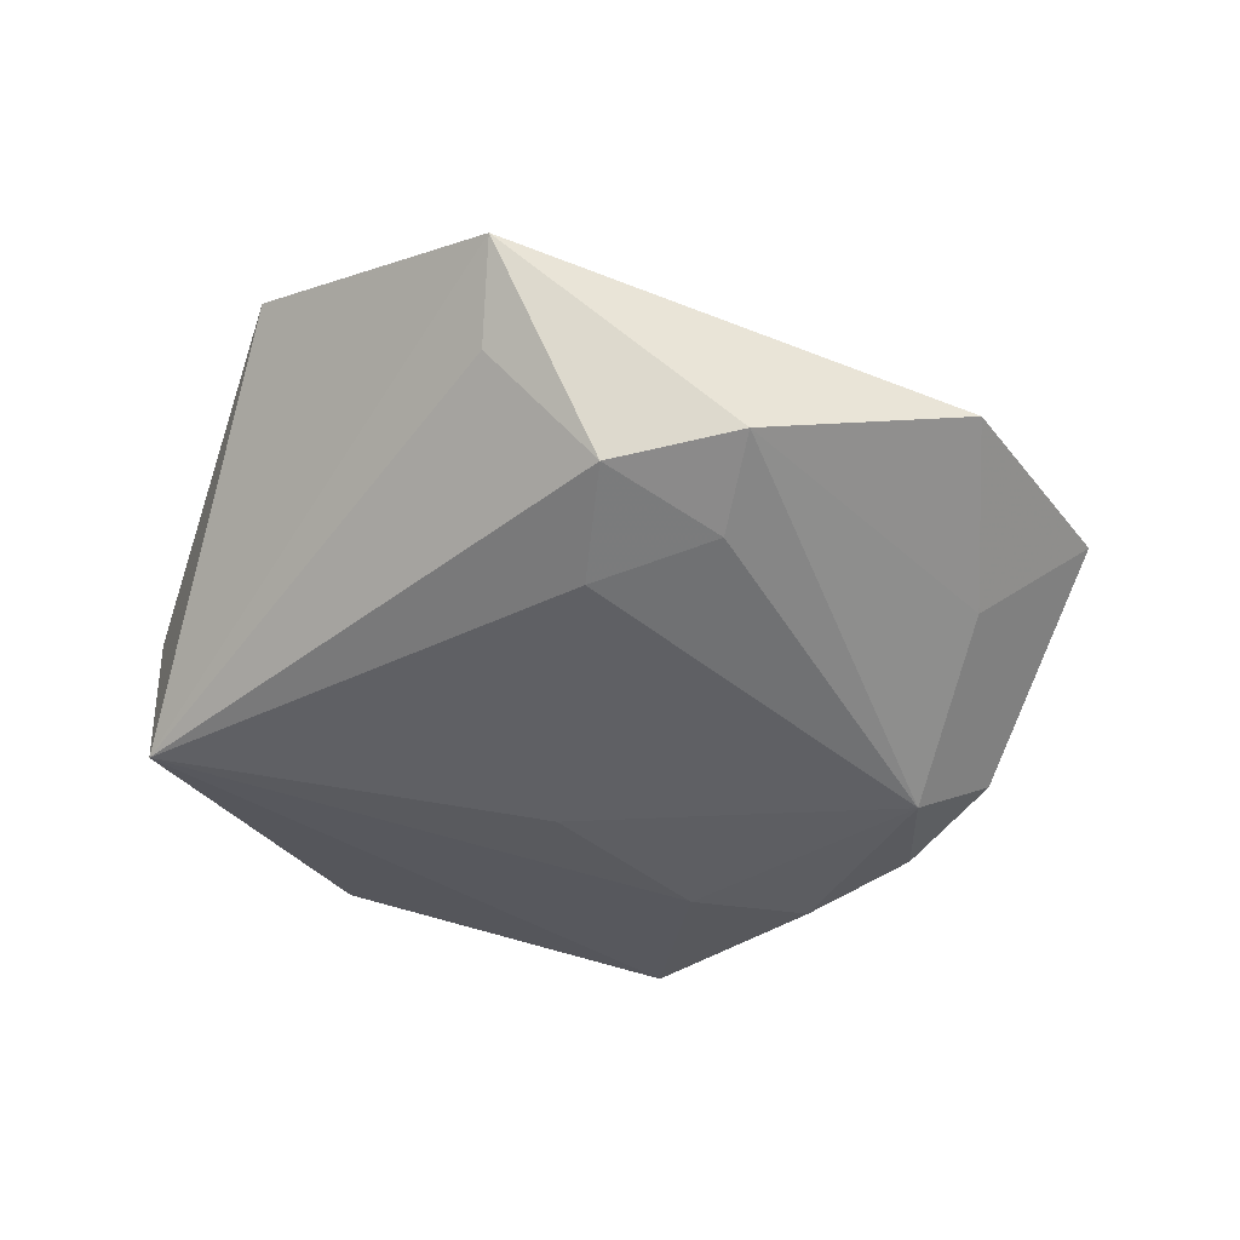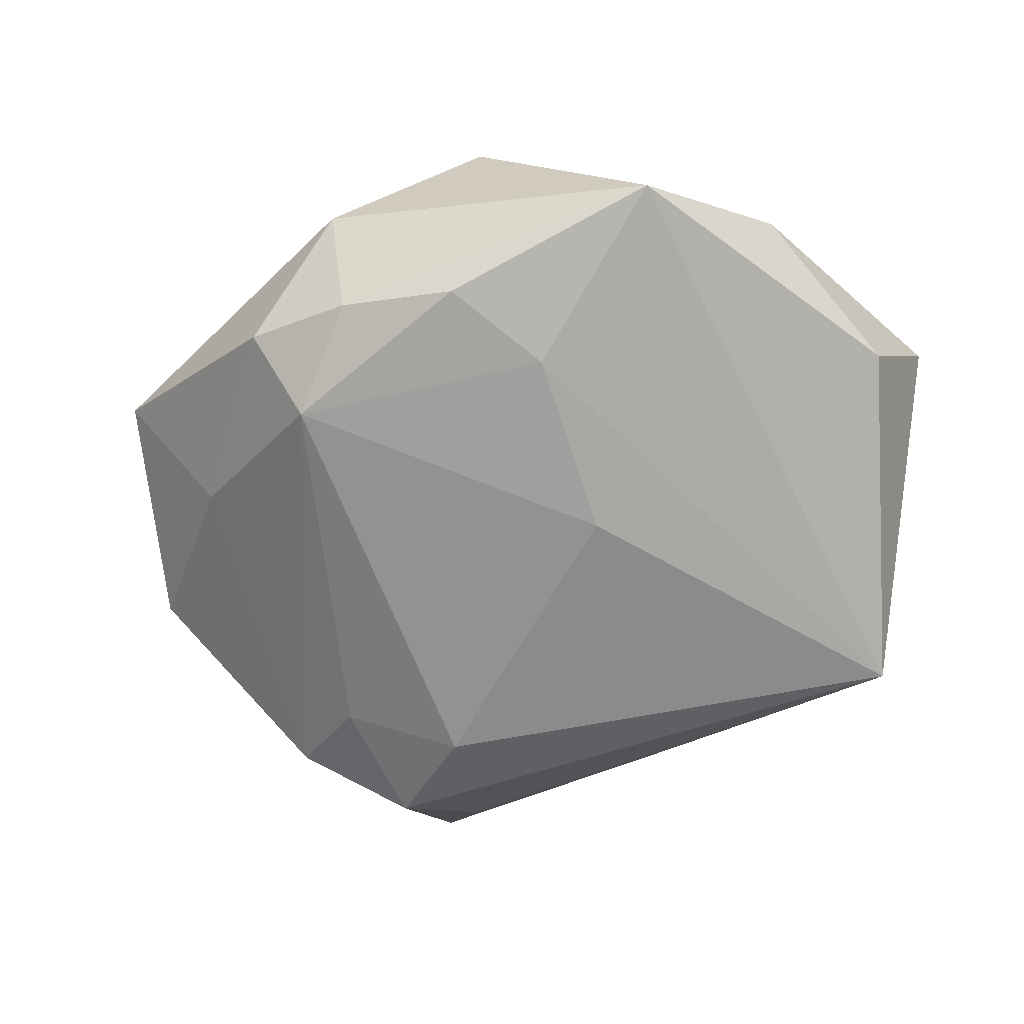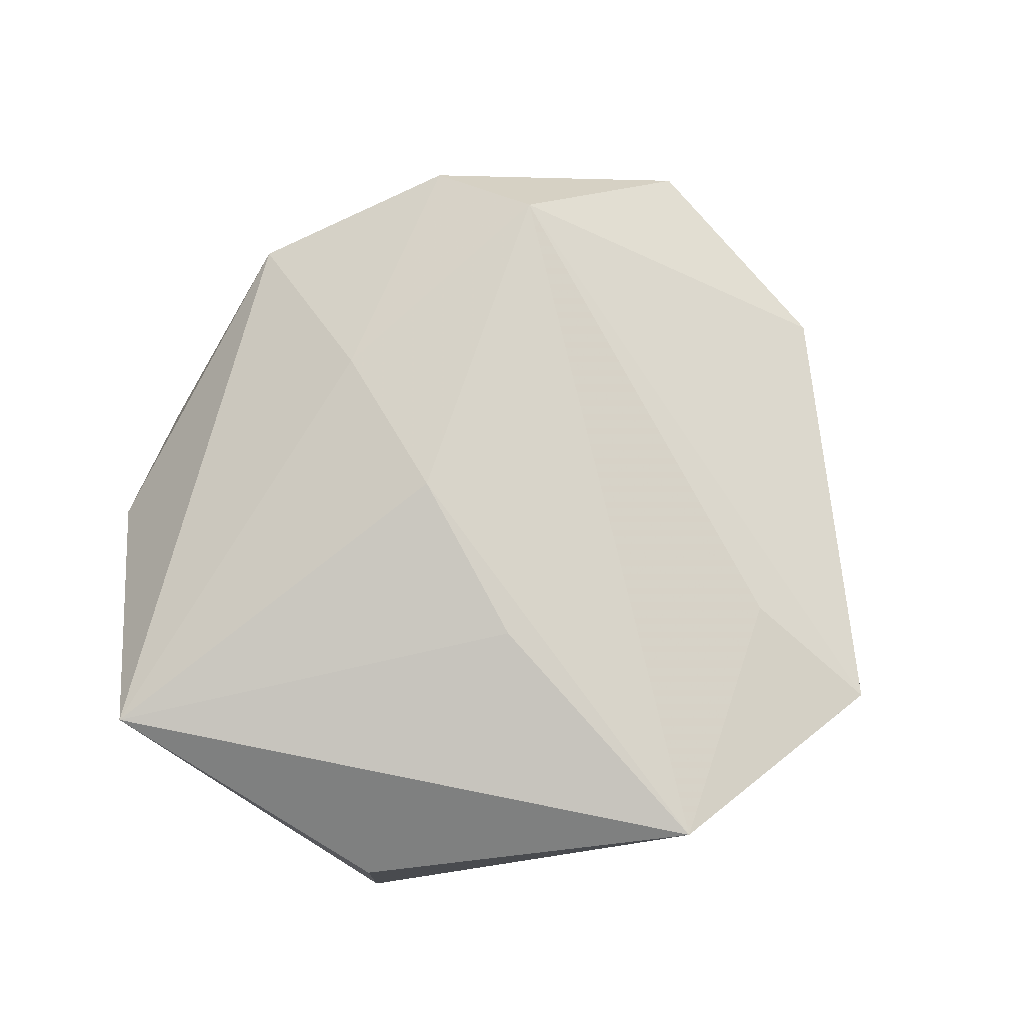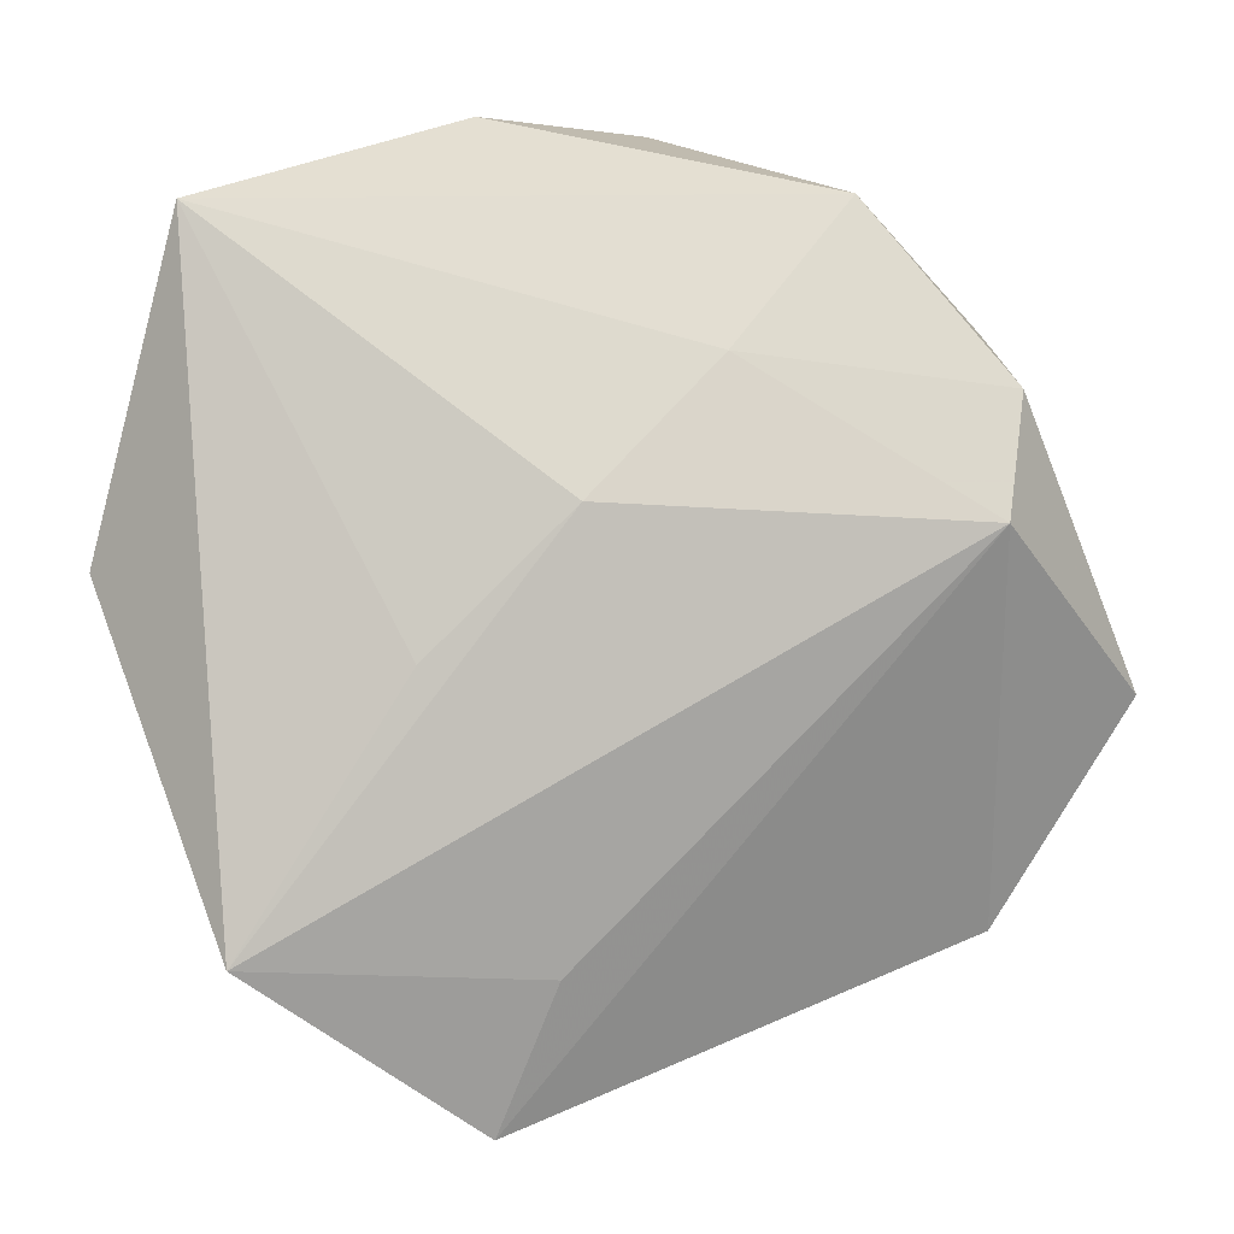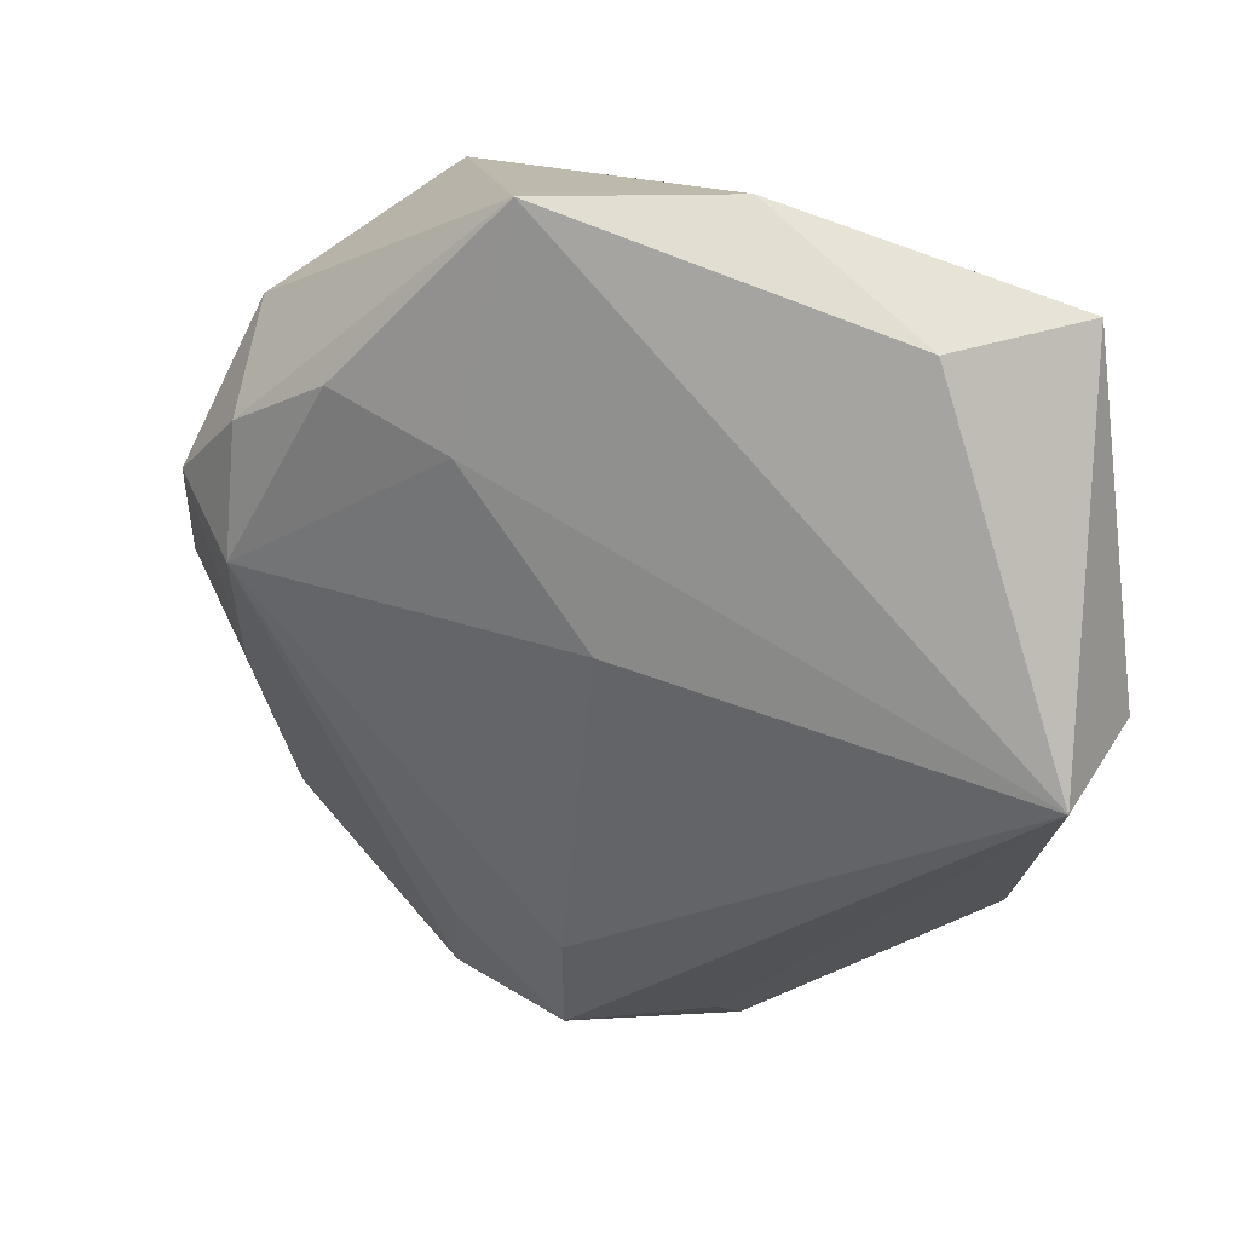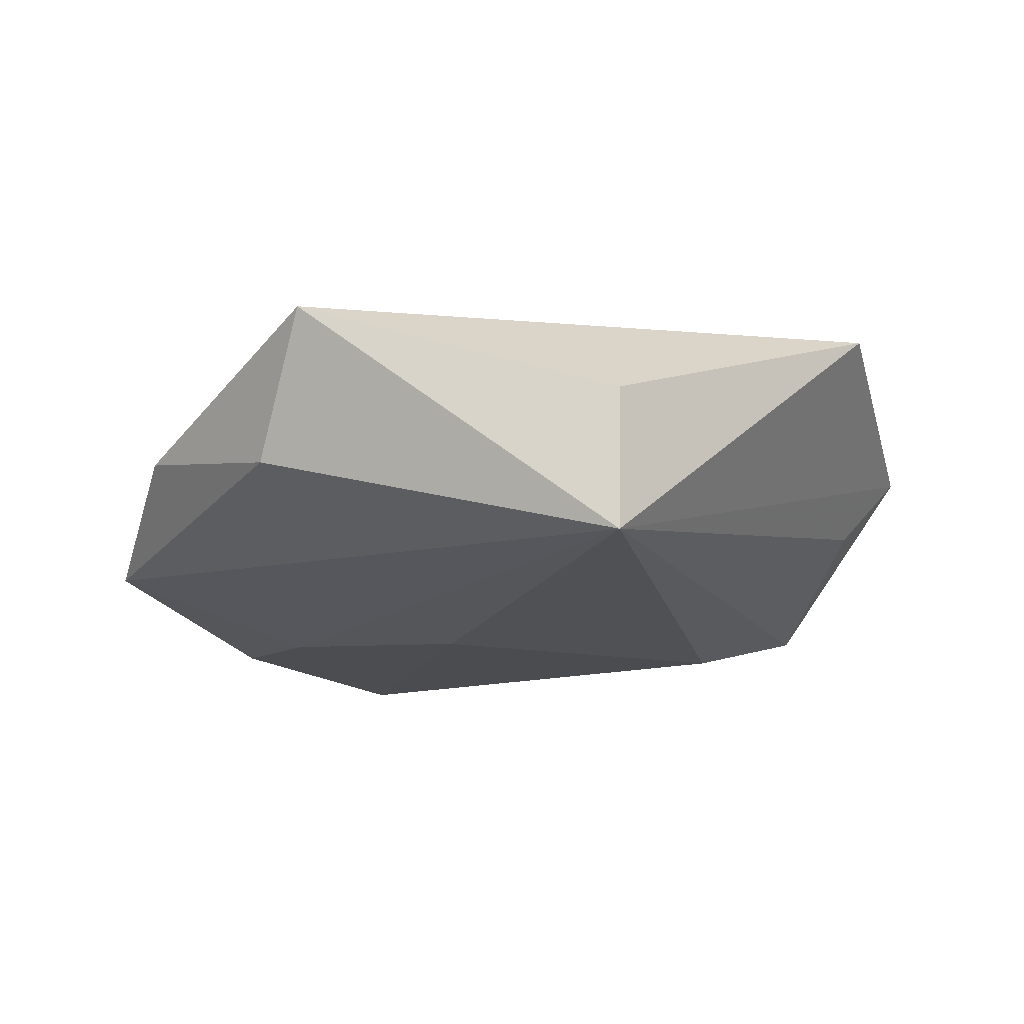
<metadata>
{"format":"obj","ext":"obj","renderer":"f3d","projection":"perspective","resolution":1024,"background":"white","views":[{"elev":-43.4,"azim":0.8,"up":"+Z"},{"elev":-67.0,"azim":156.6,"up":"+Z"},{"elev":73.8,"azim":-73.6,"up":"+Z"},{"elev":-2.8,"azim":-5.1,"up":"+Y"},{"elev":34.4,"azim":-154.7,"up":"+Y"},{"elev":-15.8,"azim":-108.0,"up":"+Z"}]}
</metadata>
<code>
v 0.03081 0.01768 -0.01381
v -0.01071 0.0418 -0.001384
v 0.03587 -0.01195 -0.007453
v 0.0349 0.01568 0.01594
v -0.03649 0.03205 0.008708
v 0.00552 0.04221 -0.01047
v 0.008684 0.02101 -0.01612
v 0.03056 0.005338 -0.0169
v 0.03497 0.02264 -0.001105
v 0.03303 0.004076 0.0188
v -0.02782 0.03359 -0.005251
v -0.01617 -0.00784 0.01658
v 0.02142 0.03298 0.01131
v -0.0009486 -0.02616 -0.01695
v -0.003777 -0.03419 0.01015
v -0.009087 -0.04822 0.004904
v -0.009791 -0.04123 -0.002631
v 0.03835 0.009456 -0.01099
v 0.01356 -0.0383 -0.009927
v -0.03163 -0.03299 0.01392
v -0.04421 0.000593 0.001054
v -0.04379 0.0006496 -0.01364
v -0.00446 0.00627 -0.01747
v 0.03515 -0.03083 -0.0005492
v 0.02074 0.0243 -0.01528
v -0.002653 0.005636 0.01851
v 0.01134 -0.02892 -0.01395
v 0.04781 -0.009845 0.003258
v 0.0005757 -0.038 -0.01362
v 0.009853 0.01869 0.01565
f 20 5 21
f 21 22 20
f 5 22 21
f 11 22 5
f 20 10 26
f 20 22 16
f 18 9 28
f 23 22 7
f 12 5 20
f 20 26 12
f 12 26 5
f 4 10 28
f 28 9 4
f 7 22 6
f 22 11 6
f 28 10 24
f 10 16 24
f 15 10 20
f 20 16 15
f 15 16 10
f 22 29 17
f 17 16 22
f 29 16 17
f 8 23 7
f 5 26 30
f 30 26 10
f 10 4 30
f 9 18 1
f 1 6 9
f 18 8 1
f 2 11 5
f 2 6 11
f 19 16 29
f 19 24 16
f 23 8 14
f 14 29 22
f 22 23 14
f 3 18 28
f 3 8 18
f 28 24 3
f 24 19 3
f 3 19 8
f 7 6 25
f 6 1 25
f 25 8 7
f 25 1 8
f 6 2 13
f 13 4 9
f 9 6 13
f 13 30 4
f 5 30 13
f 13 2 5
f 27 19 29
f 8 19 27
f 29 14 27
f 27 14 8

</code>
